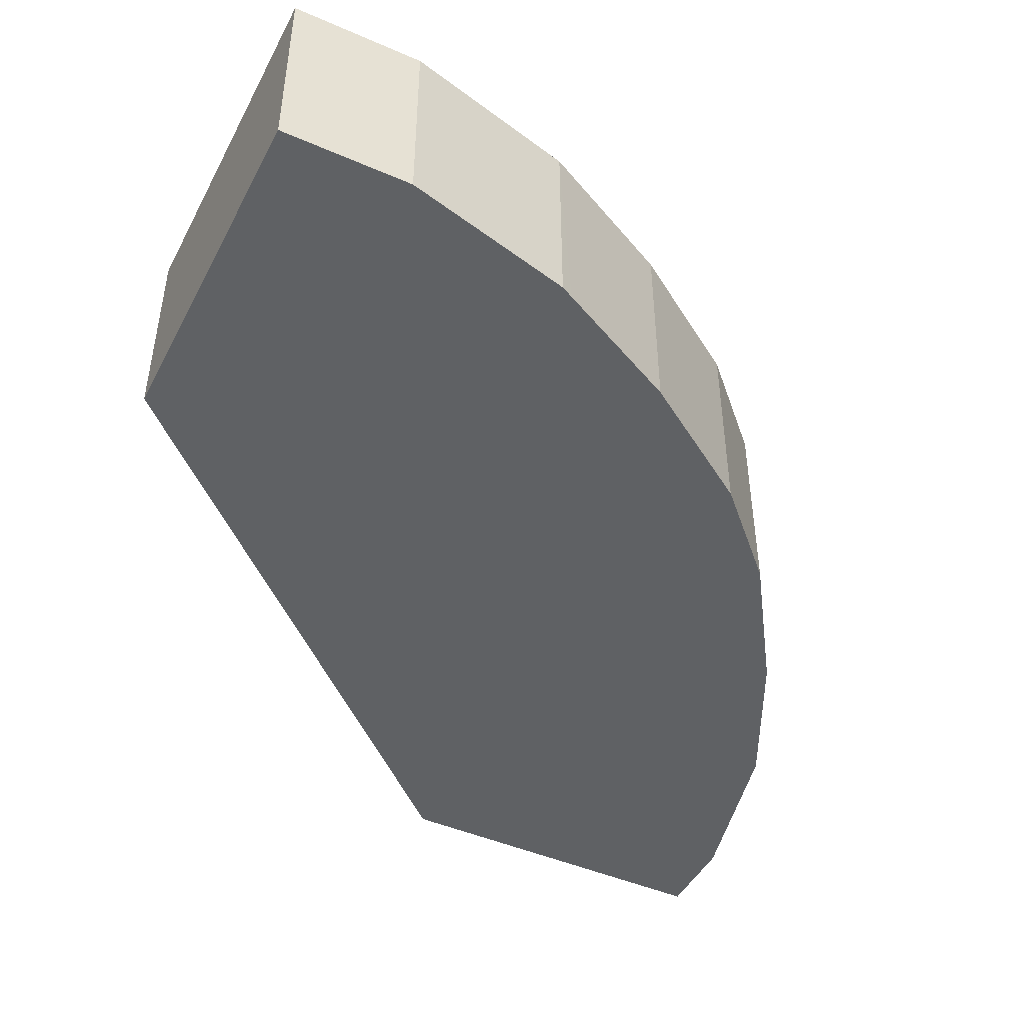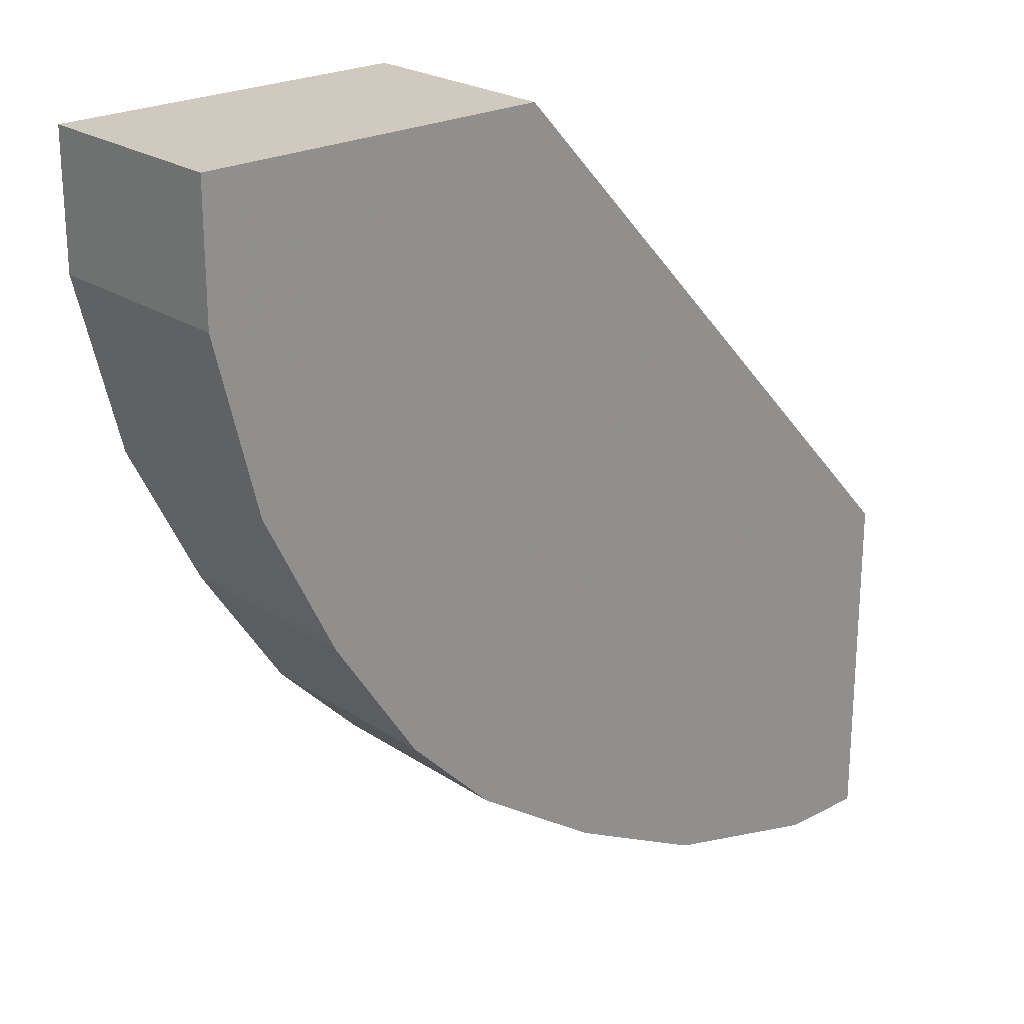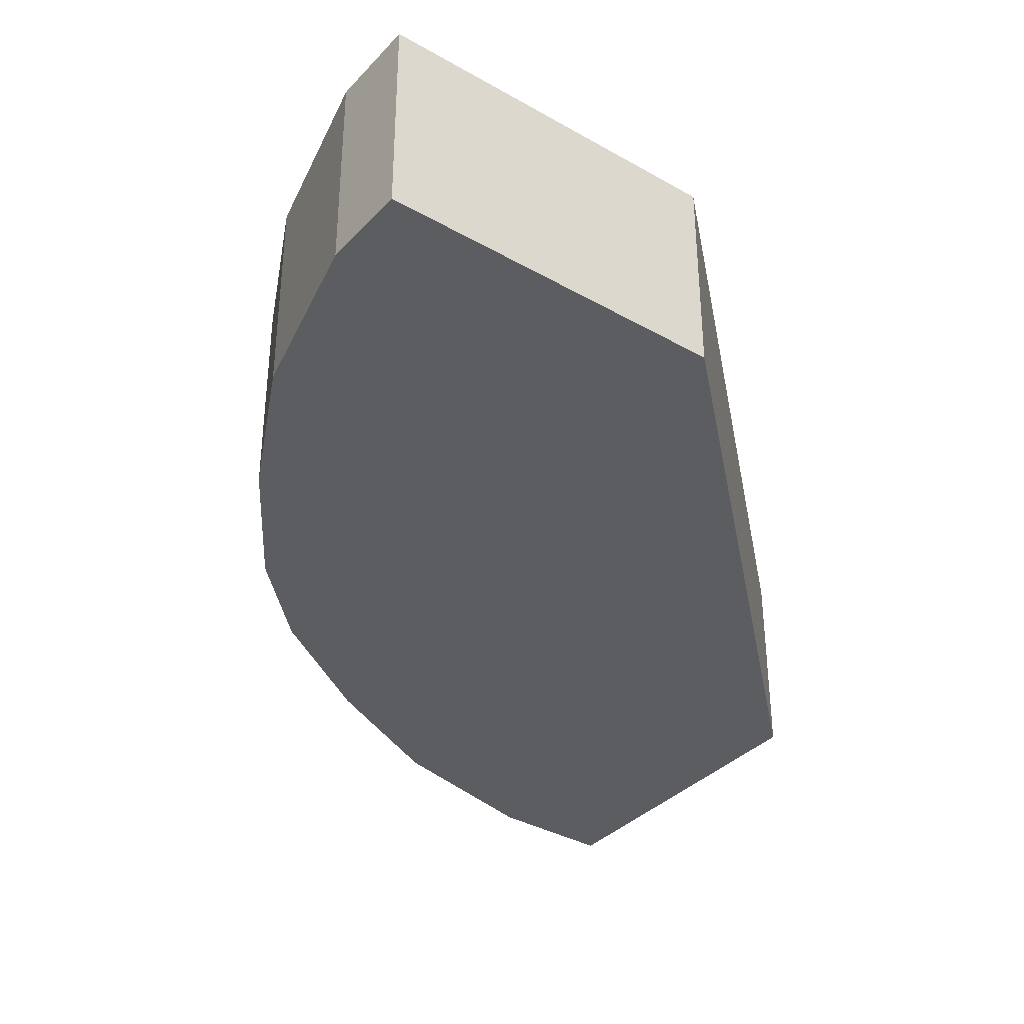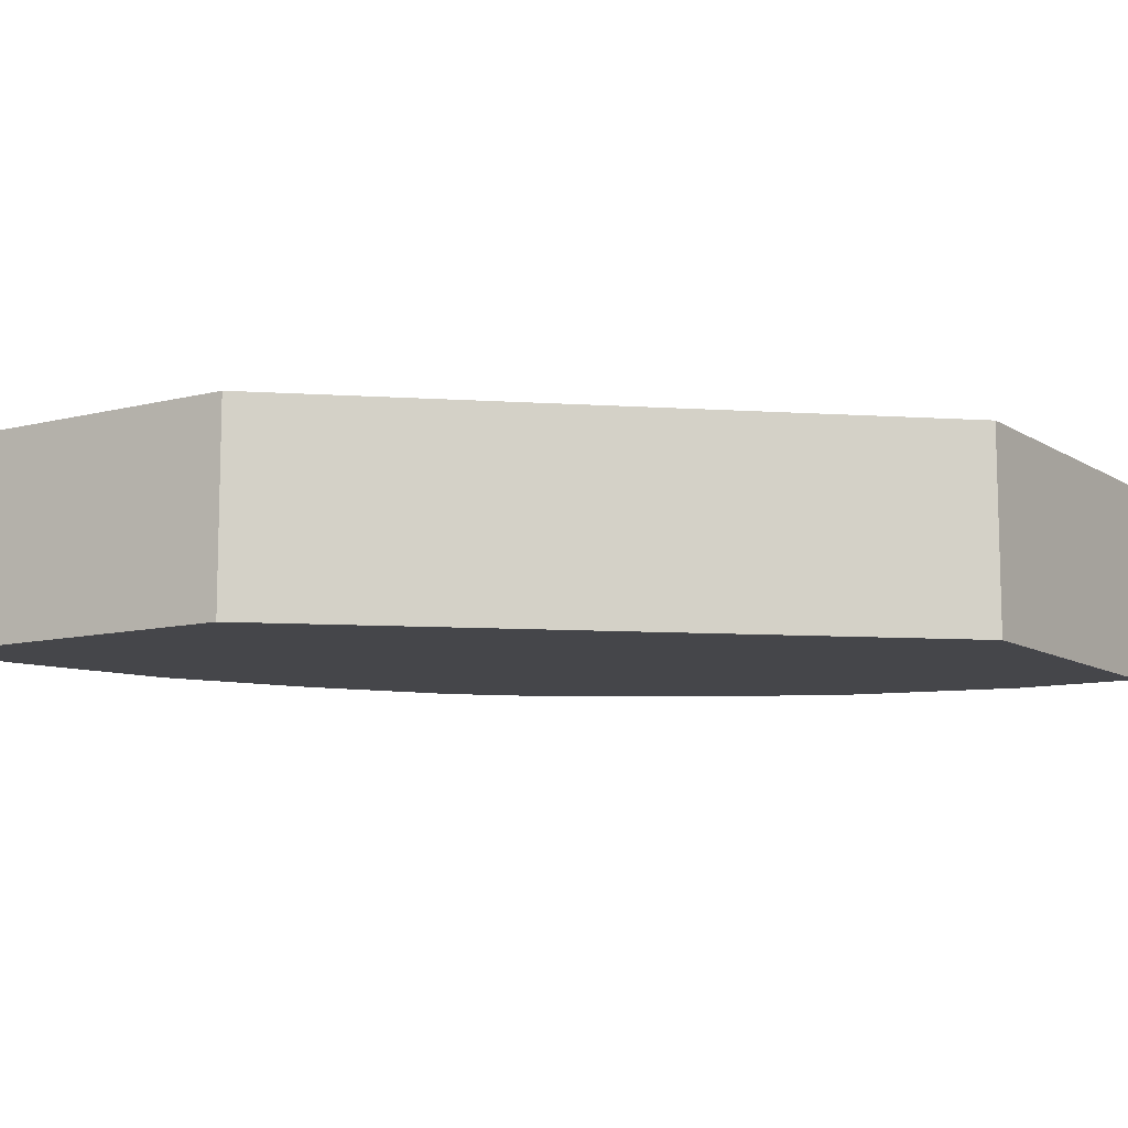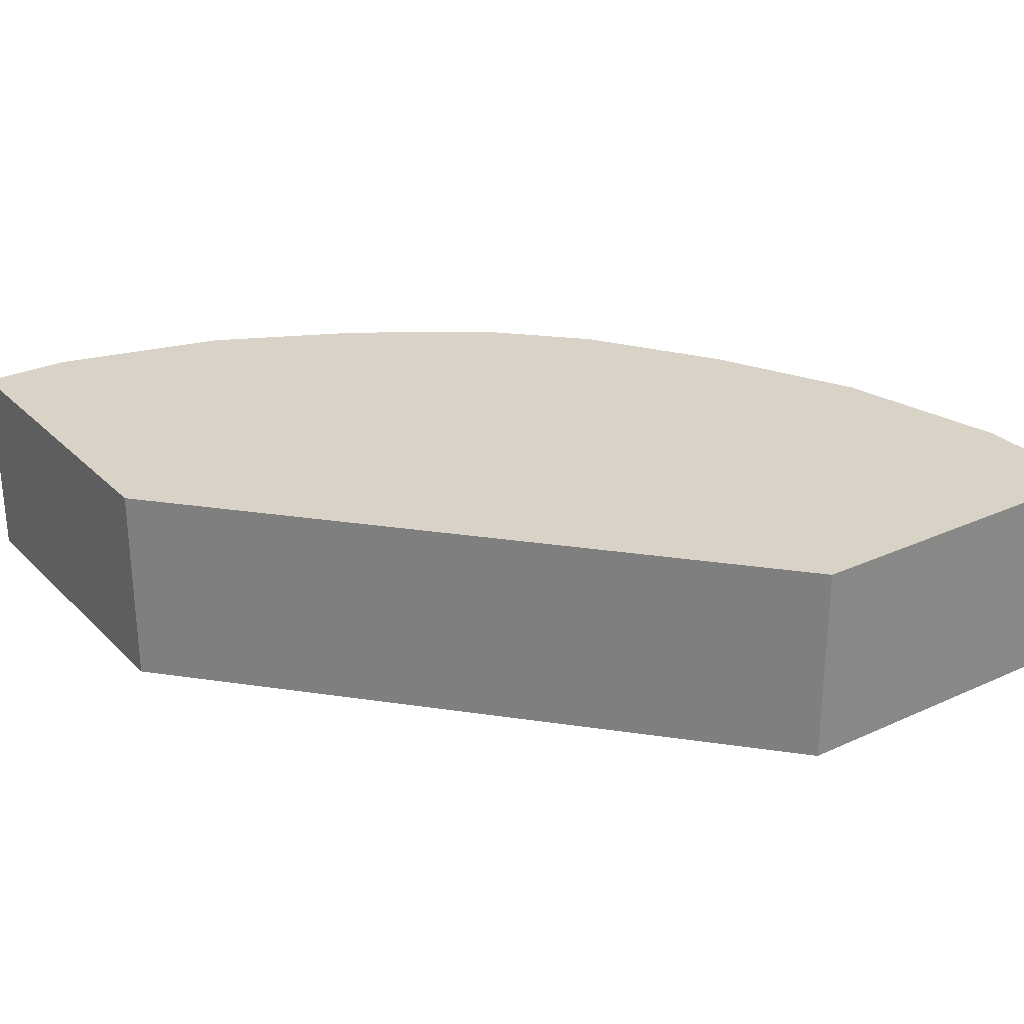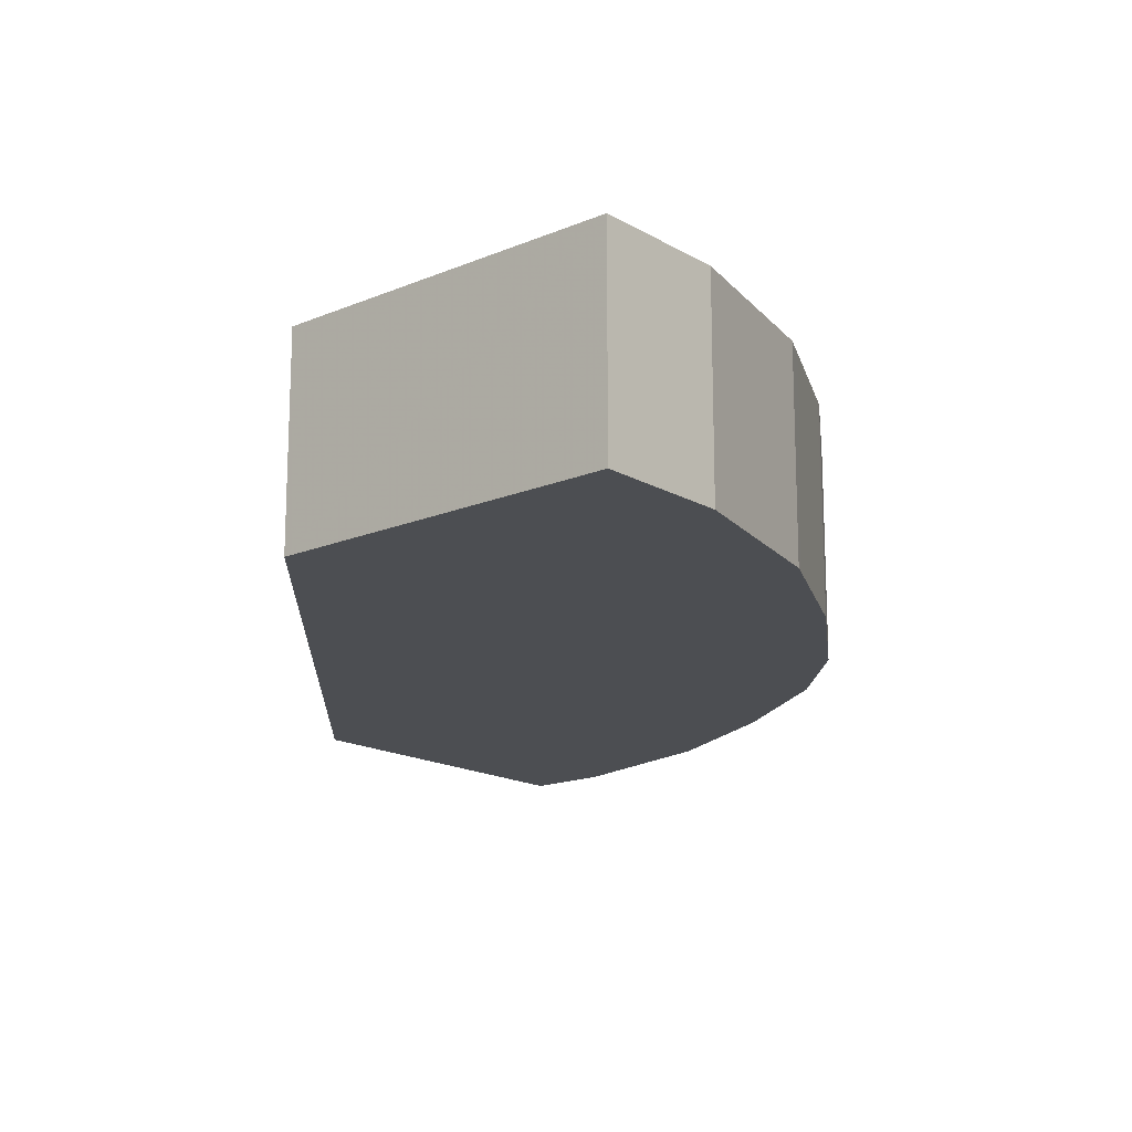
<metadata>
{"format":"obj","ext":"obj","renderer":"f3d","projection":"perspective","resolution":1024,"background":"white","views":[{"elev":-46.2,"azim":63.6,"up":"+Y"},{"elev":23.1,"azim":138.3,"up":"+Z"},{"elev":-36.0,"azim":-126.7,"up":"+Y"},{"elev":-9.9,"azim":-56.6,"up":"+Y"},{"elev":27.9,"azim":-34.7,"up":"+Y"},{"elev":-16.5,"azim":40.6,"up":"+Y"}]}
</metadata>
<code>
v 0.01935 -0.2687 -0.2351
v 0.01935 -0.1763 -0.2351
v 0.01935 -0.2687 -0.3919
v 0.2351 -0.2687 -0.0001012
v 0.01935 -0.1763 -0.3919
v 0.2351 -0.1763 -0.0001012
v 0.05882 -0.2687 -0.3919
v 0.2369 -0.2687 -0.0001012
v 0.05882 -0.1763 -0.3919
v 0.392 -0.1763 -0.0001012
v 0.1372 -0.2687 -0.3724
v 0.392 -0.2687 -0.0001012
v 0.392 -0.2687 -0.005664
v 0.1372 -0.1763 -0.3724
v 0.392 -0.1763 -0.05883
v 0.1569 -0.1763 -0.3625
v 0.1764 -0.2687 -0.3528
v 0.392 -0.2687 -0.05883
v 0.3723 -0.1763 -0.1372
v 0.1764 -0.1763 -0.3528
v 0.2017 -0.2687 -0.3401
v 0.3723 -0.2687 -0.1372
v 0.3695 -0.2687 -0.1428
v 0.3658 -0.1763 -0.1503
v 0.1961 -0.1763 -0.3429
v 0.2025 -0.1763 -0.3397
v 0.2025 -0.2687 -0.3397
v 0.3527 -0.2687 -0.1764
v 0.3527 -0.1763 -0.1764
v 0.2613 -0.1763 -0.3005
v 0.2613 -0.2687 -0.3005
v 0.3397 -0.2687 -0.2025
v 0.3429 -0.1763 -0.1961
v 0.2809 -0.1763 -0.2809
v 0.2809 -0.2687 -0.2809
v 0.3397 -0.1763 -0.2025
v 0.3005 -0.2687 -0.2613
v 0.3005 -0.1763 -0.2613
f 15 22 19
f 15 18 22
f 34 37 35
f 11 14 16
f 11 16 17
f 10 18 15
f 10 13 18
f 4 10 6
f 8 13 12
f 7 14 11
f 7 9 14
f 4 12 10
f 4 8 12
f 3 9 7
f 16 20 21
f 10 12 13
f 16 21 17
f 30 34 35
f 19 23 24
f 3 5 9
f 34 38 37
f 32 38 36
f 32 37 38
f 32 36 33
f 30 35 31
f 28 33 29
f 28 32 33
f 26 31 27
f 26 30 31
f 23 29 24
f 23 28 29
f 21 26 27
f 21 25 26
f 20 25 21
f 19 22 23
f 2 9 5
f 2 10 15
f 2 16 14
f 1 23 22
f 1 28 23
f 1 32 28
f 1 37 32
f 1 35 37
f 1 31 35
f 1 22 18
f 1 27 31
f 1 17 21
f 1 11 17
f 1 7 11
f 1 3 7
f 1 2 5
f 2 14 9
f 1 21 27
f 1 18 13
f 1 5 3
f 1 8 4
f 1 13 8
f 2 20 16
f 2 26 25
f 2 30 26
f 2 34 30
f 2 38 34
f 2 36 38
f 2 25 20
f 2 29 33
f 2 24 29
f 2 19 24
f 2 15 19
f 2 6 10
f 1 6 2
f 2 33 36
f 1 4 6

</code>
